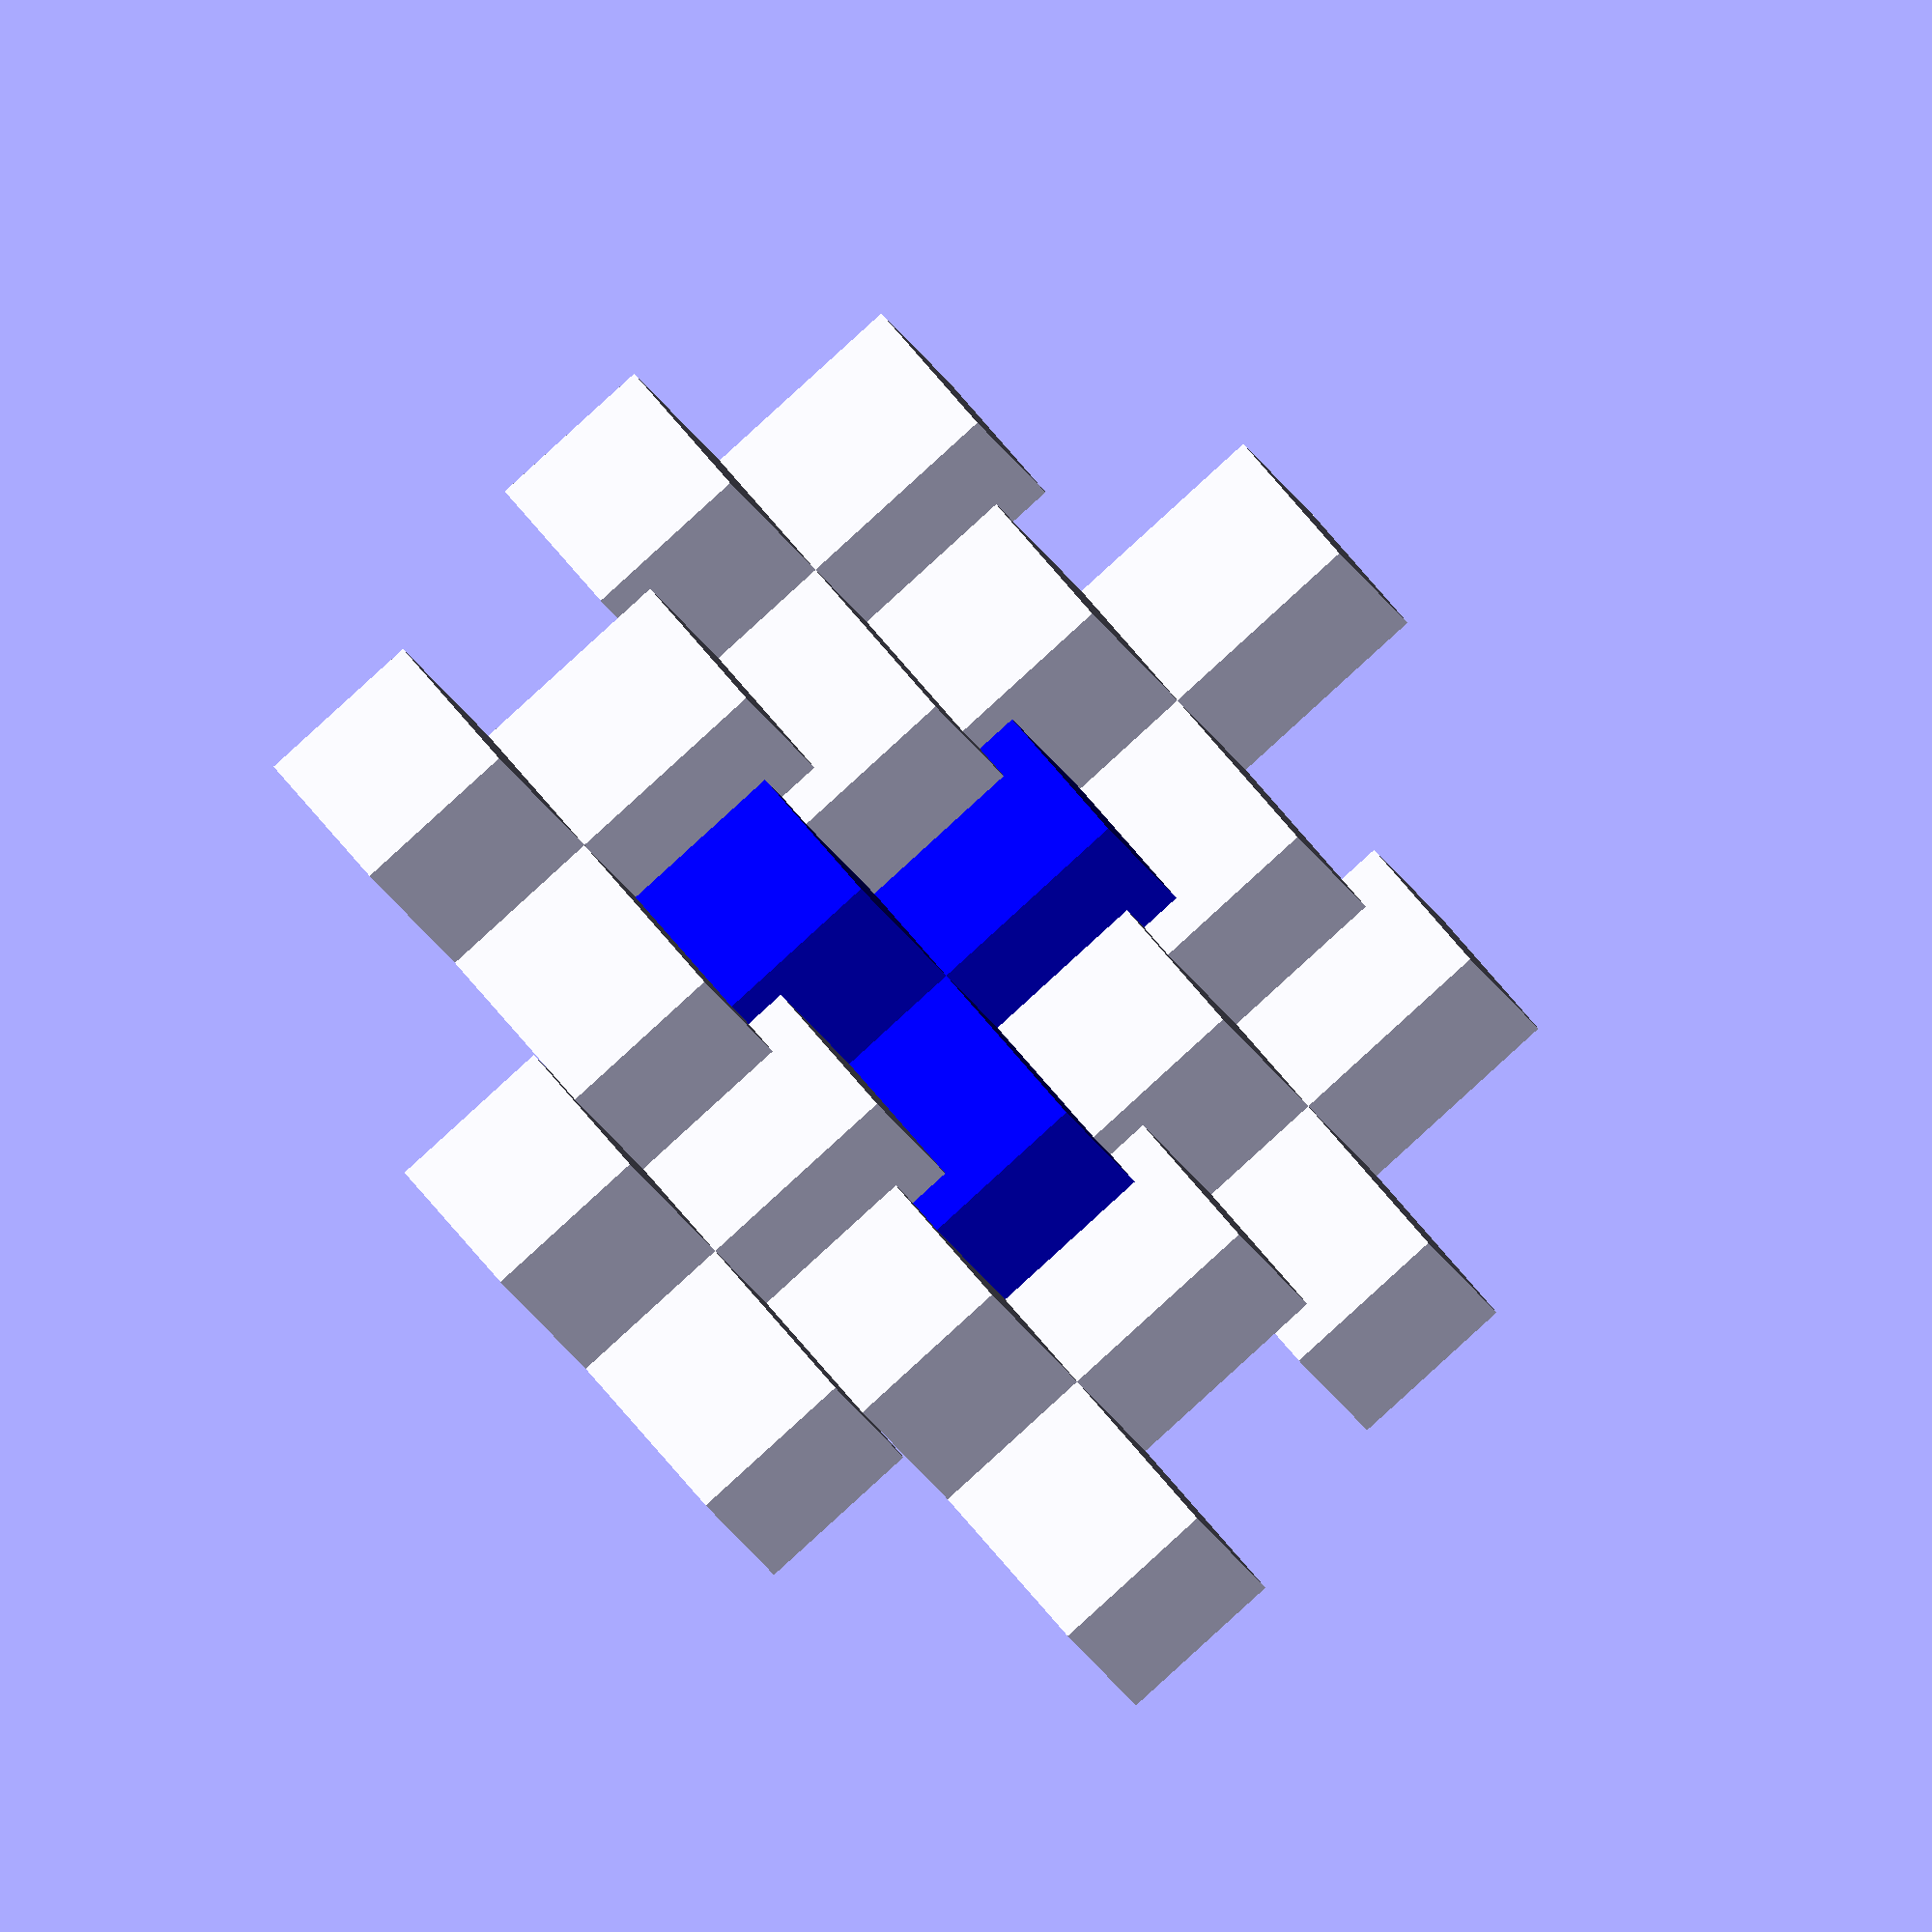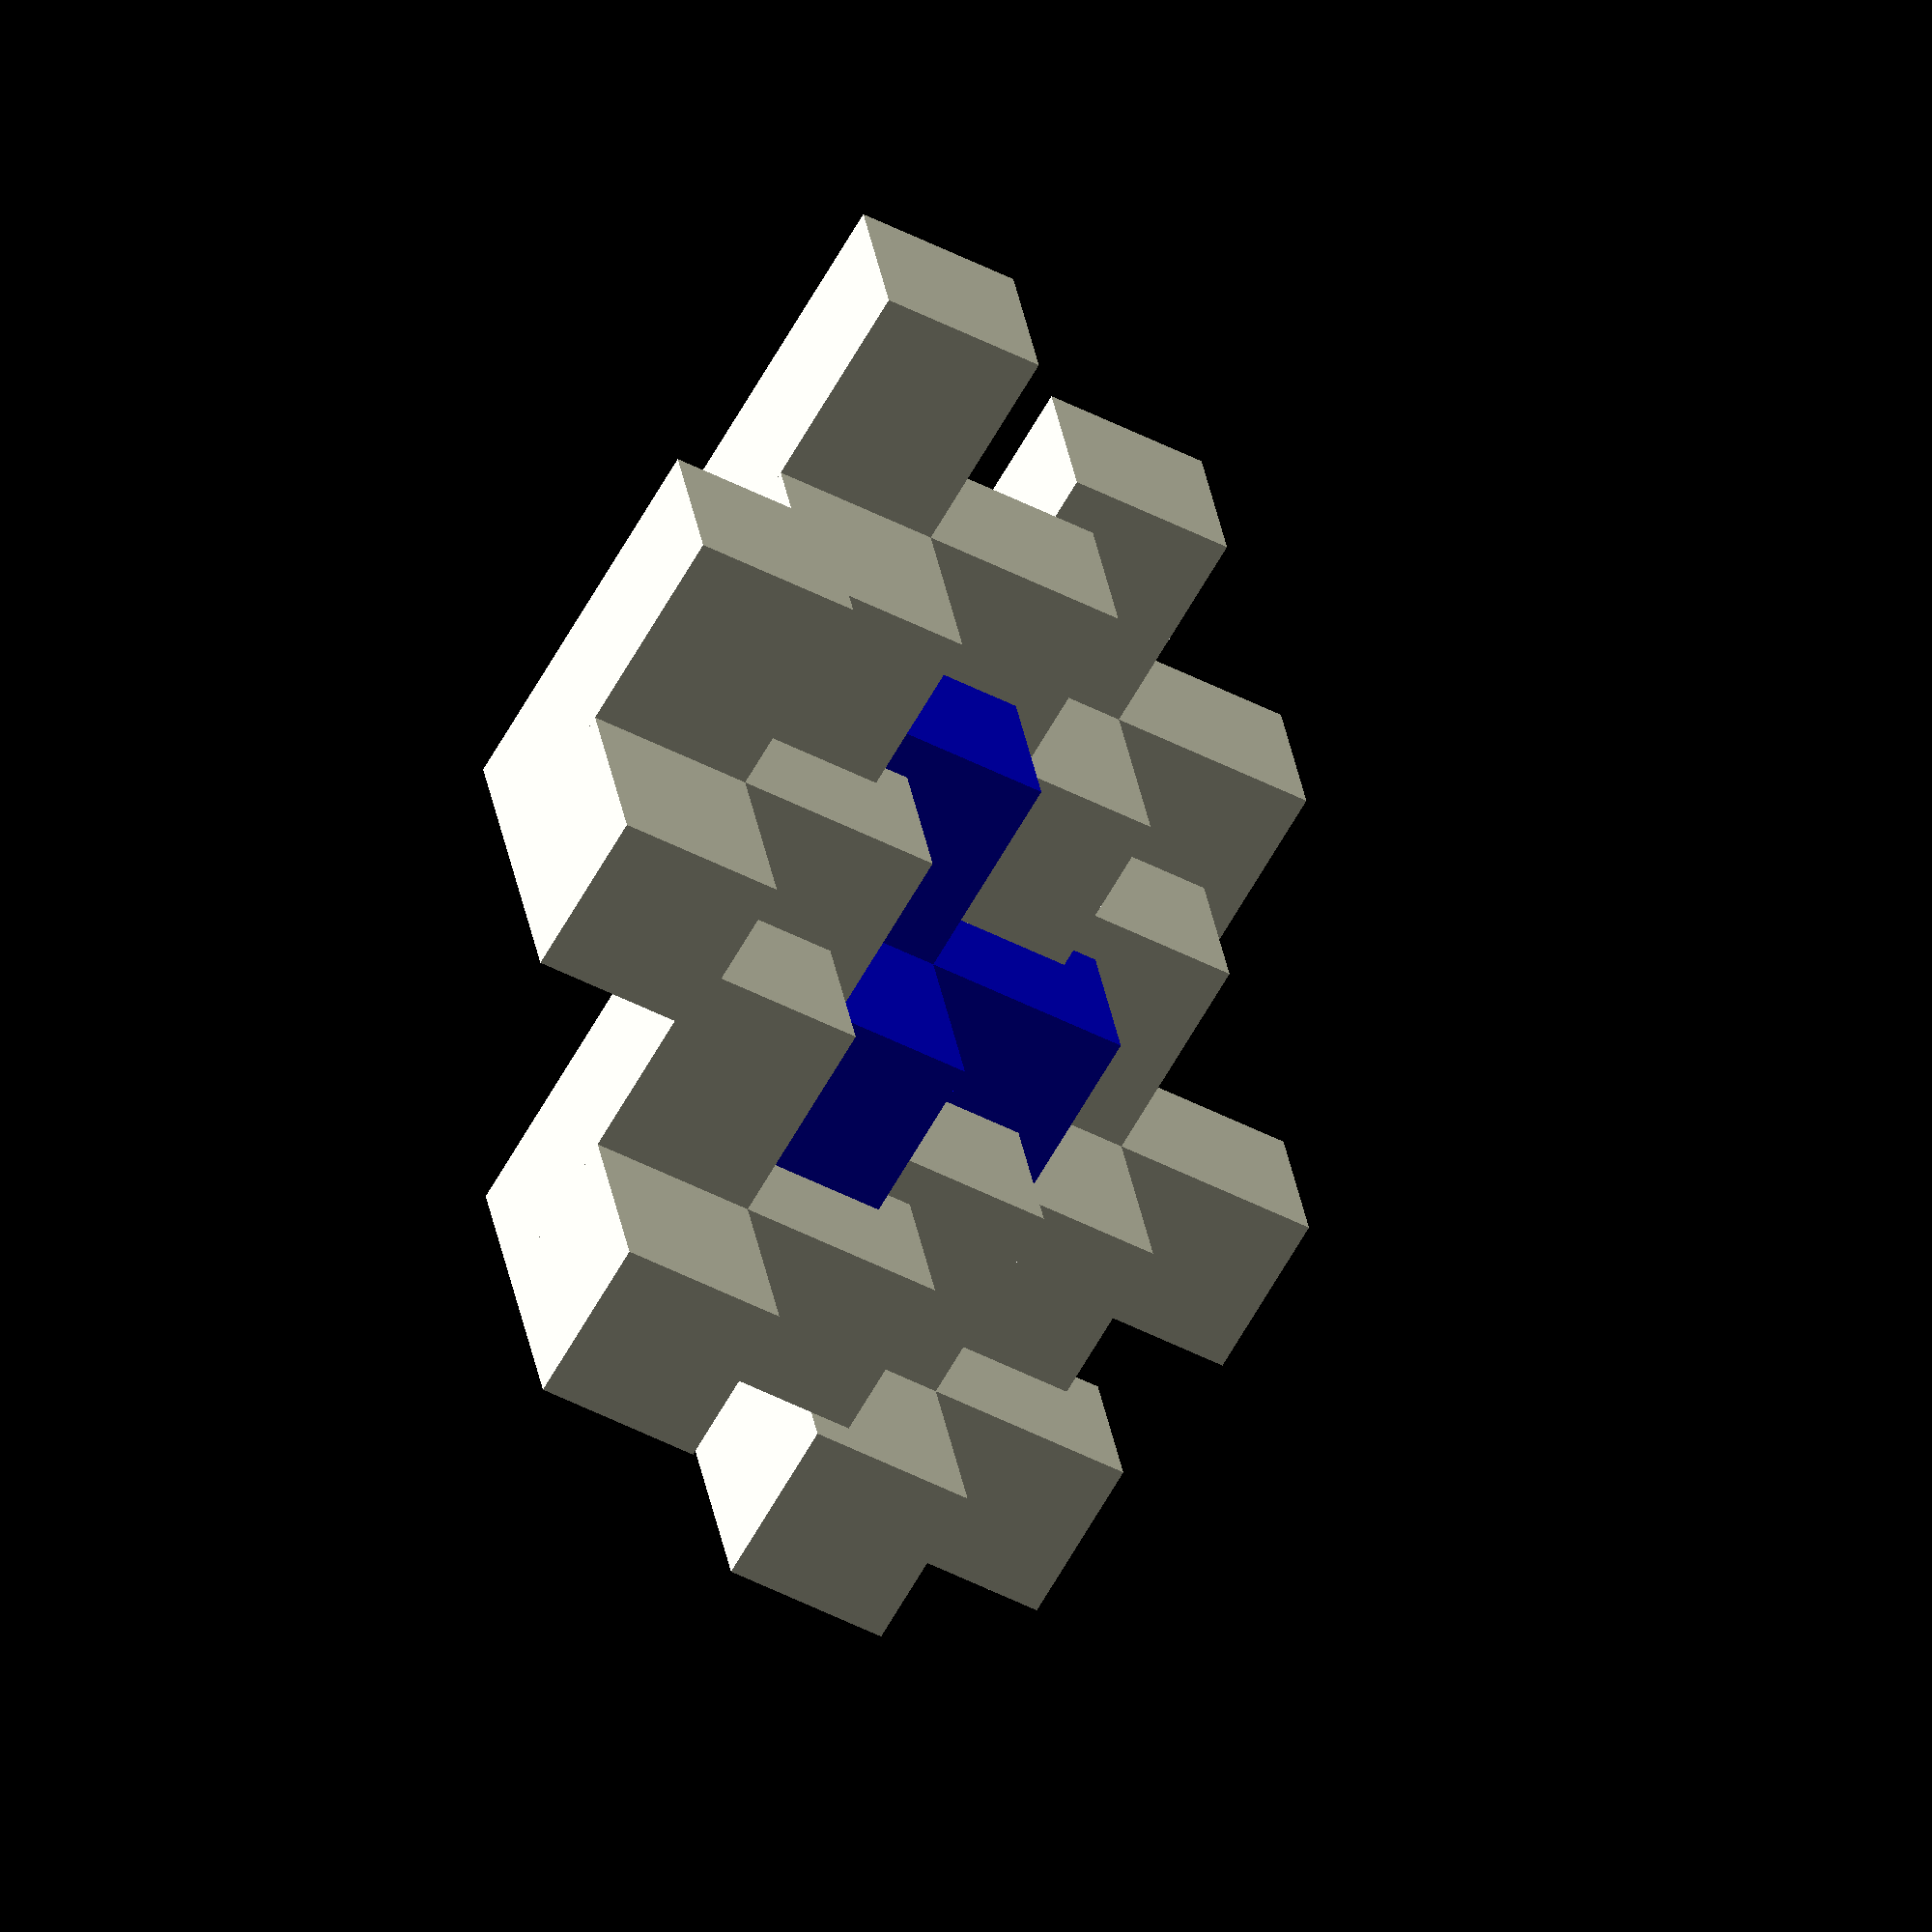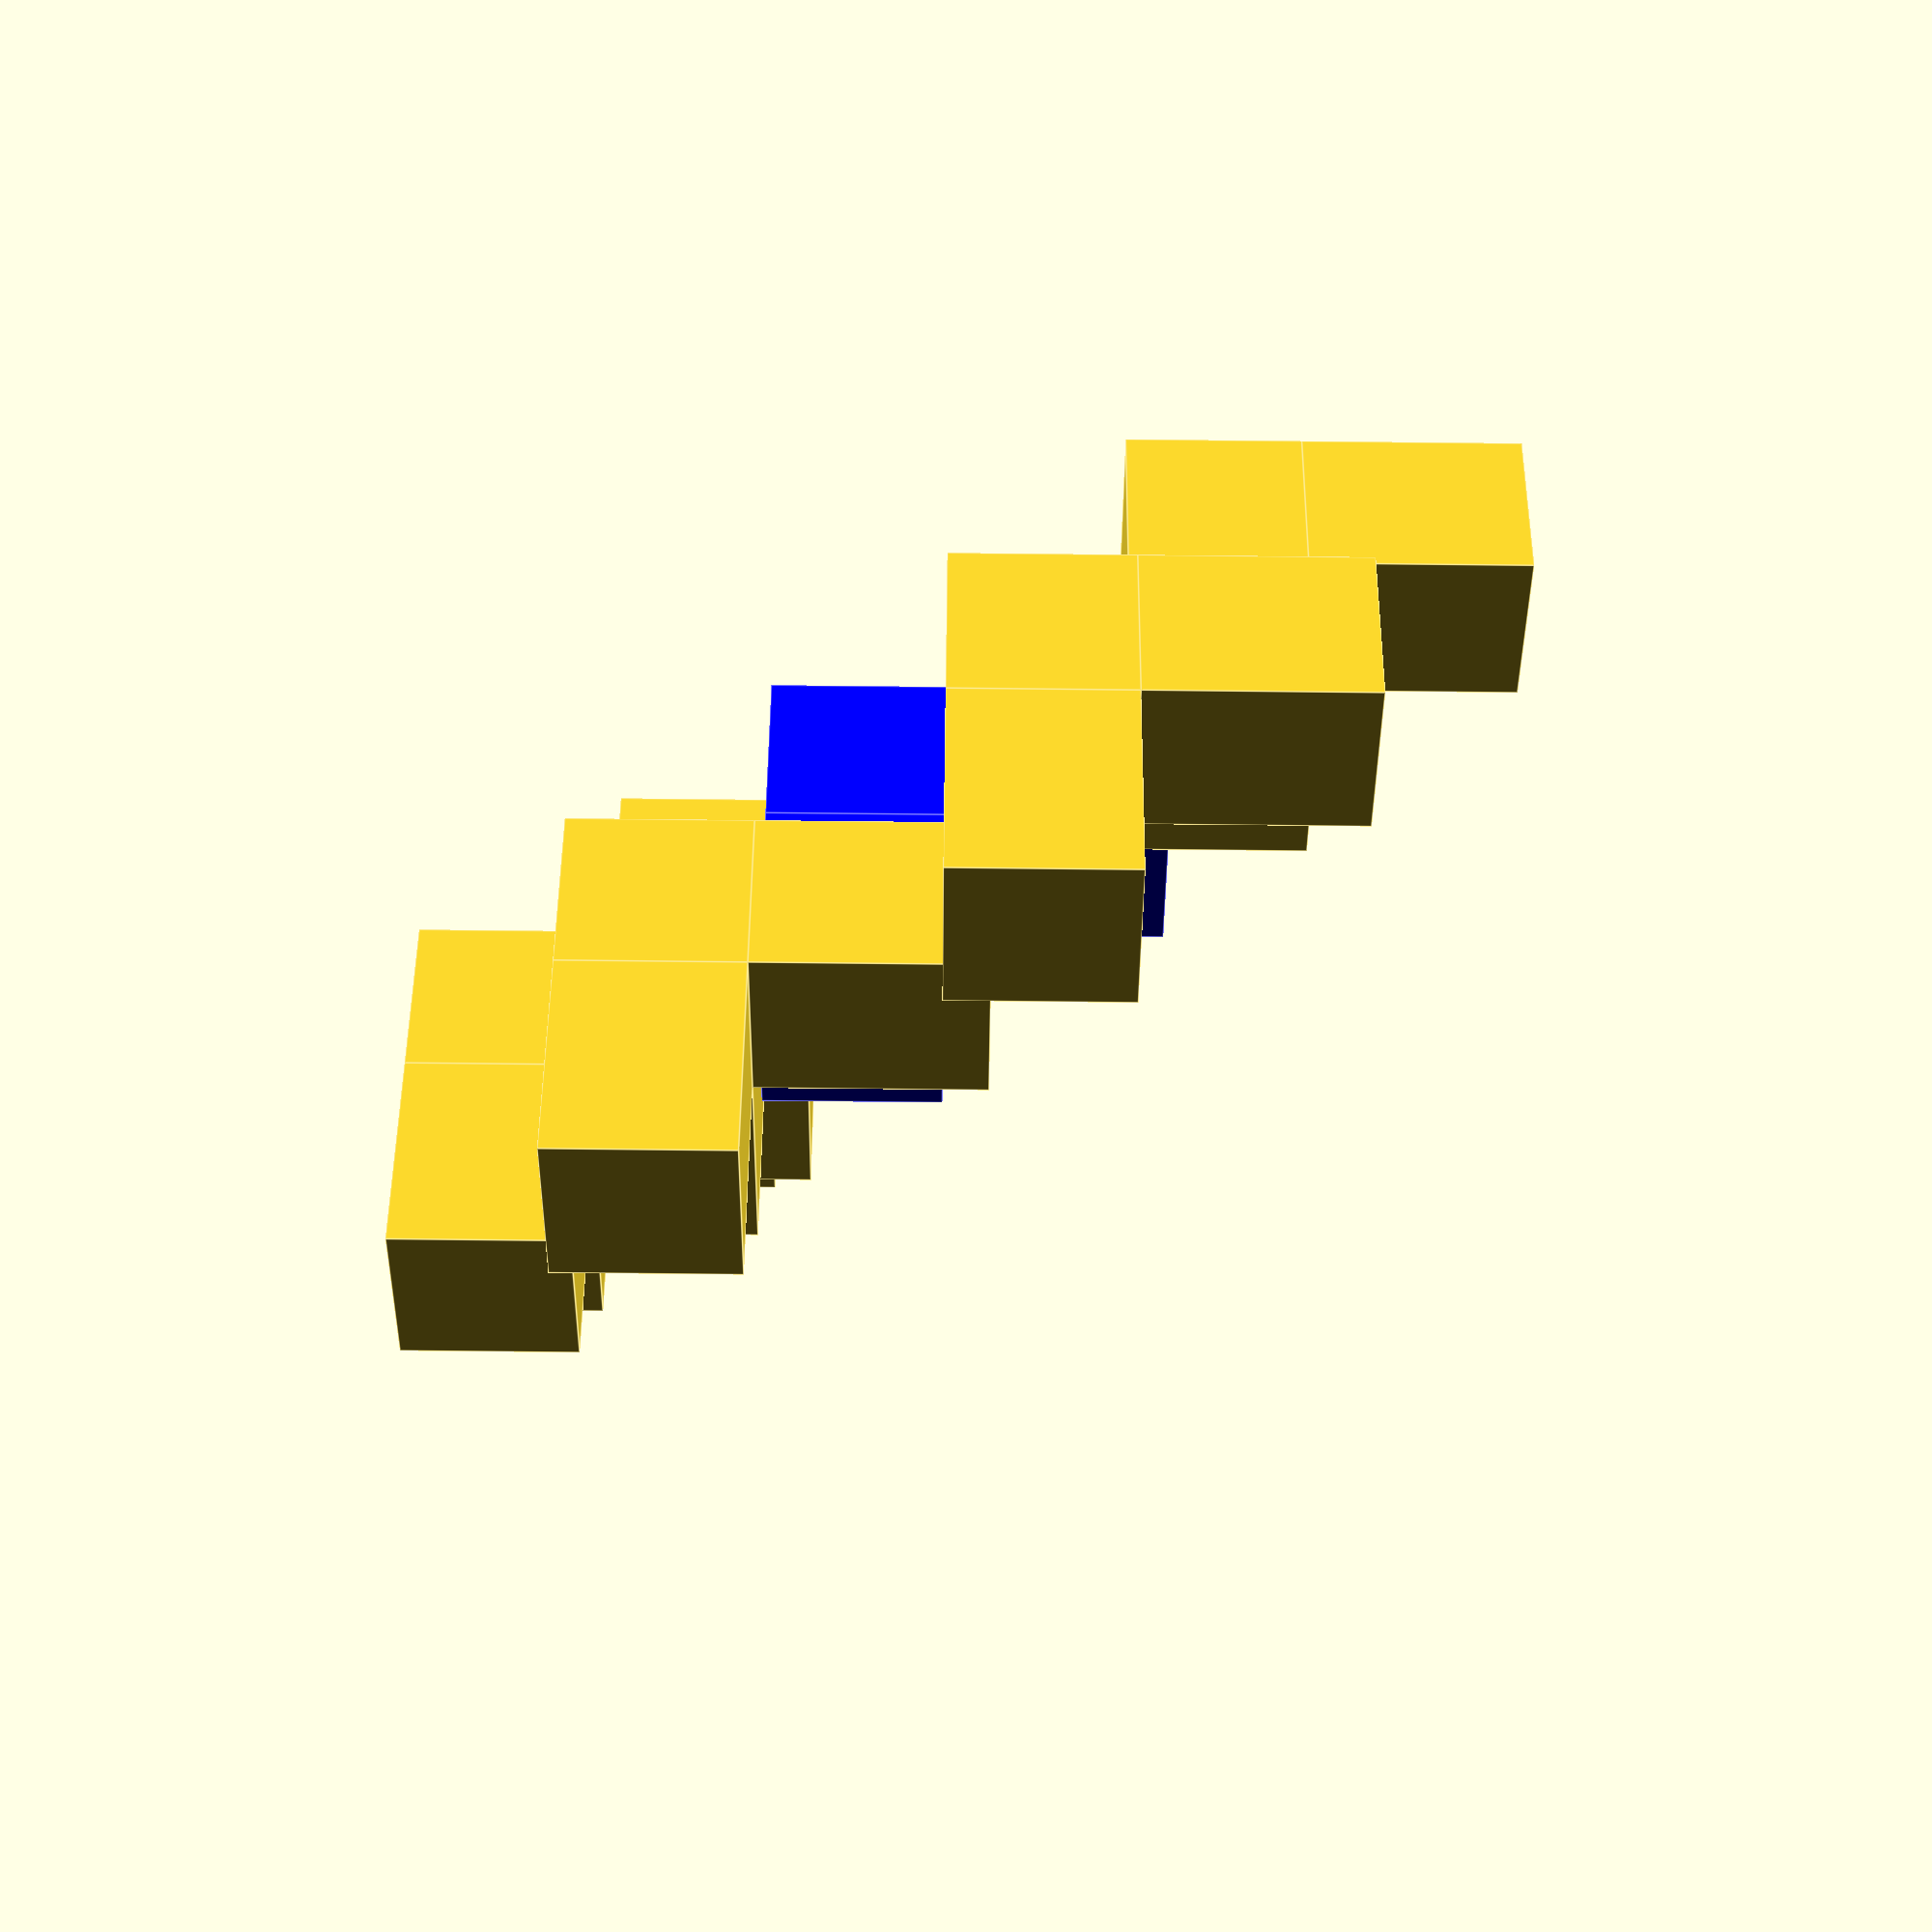
<openscad>
module module_cube_4(translation= [0,0,0]){
    translate(translation)union() {
cube(1,1,1);    
translate([-1,0,0])cube(size = [1,1,1]);
translate([0,1,0])cube(size = [1,1,1]);
translate([0,0,-1])cube(size = [1,1,1]);
    }
};
module module_cube_4_support(translation= [0,0,0]){
    translate(translation)union() {
cube(1,1,1);    
translate([-1.25,0,0])cube(size = [1.25,1,1]);
translate([0,1,0])cube(size = [1,1.25,1]);
translate([0,0,-1.25])cube(size = [1,1,1.25]);
    }
};

module module_cube_7(translation= [0,0,0]){
    translate(translation)union() {
cube(1,1,1);    
translate([-2,0,0])cube(size = [2,1,1]);
translate([0,1,0])cube(size = [1,2,1]);
translate([0,0,-2])cube(size = [1,1,2]);
    }
};

color("blue")module_cube_4_support([0,0,0]);
module_cube_4_support([-1,1,2]);
module_cube_4_support([1,2,1]);
module_cube_4_support([-2,-1,1]);
module_cube_4_support([-1,-2,-1]);
module_cube_4_support([2,1,-1]);
module_cube_4_support([1,-1,-2]);

</openscad>
<views>
elev=267.8 azim=54.6 roll=47.7 proj=o view=solid
elev=46.1 azim=163.6 roll=59.0 proj=o view=solid
elev=79.5 azim=307.9 roll=89.4 proj=p view=edges
</views>
